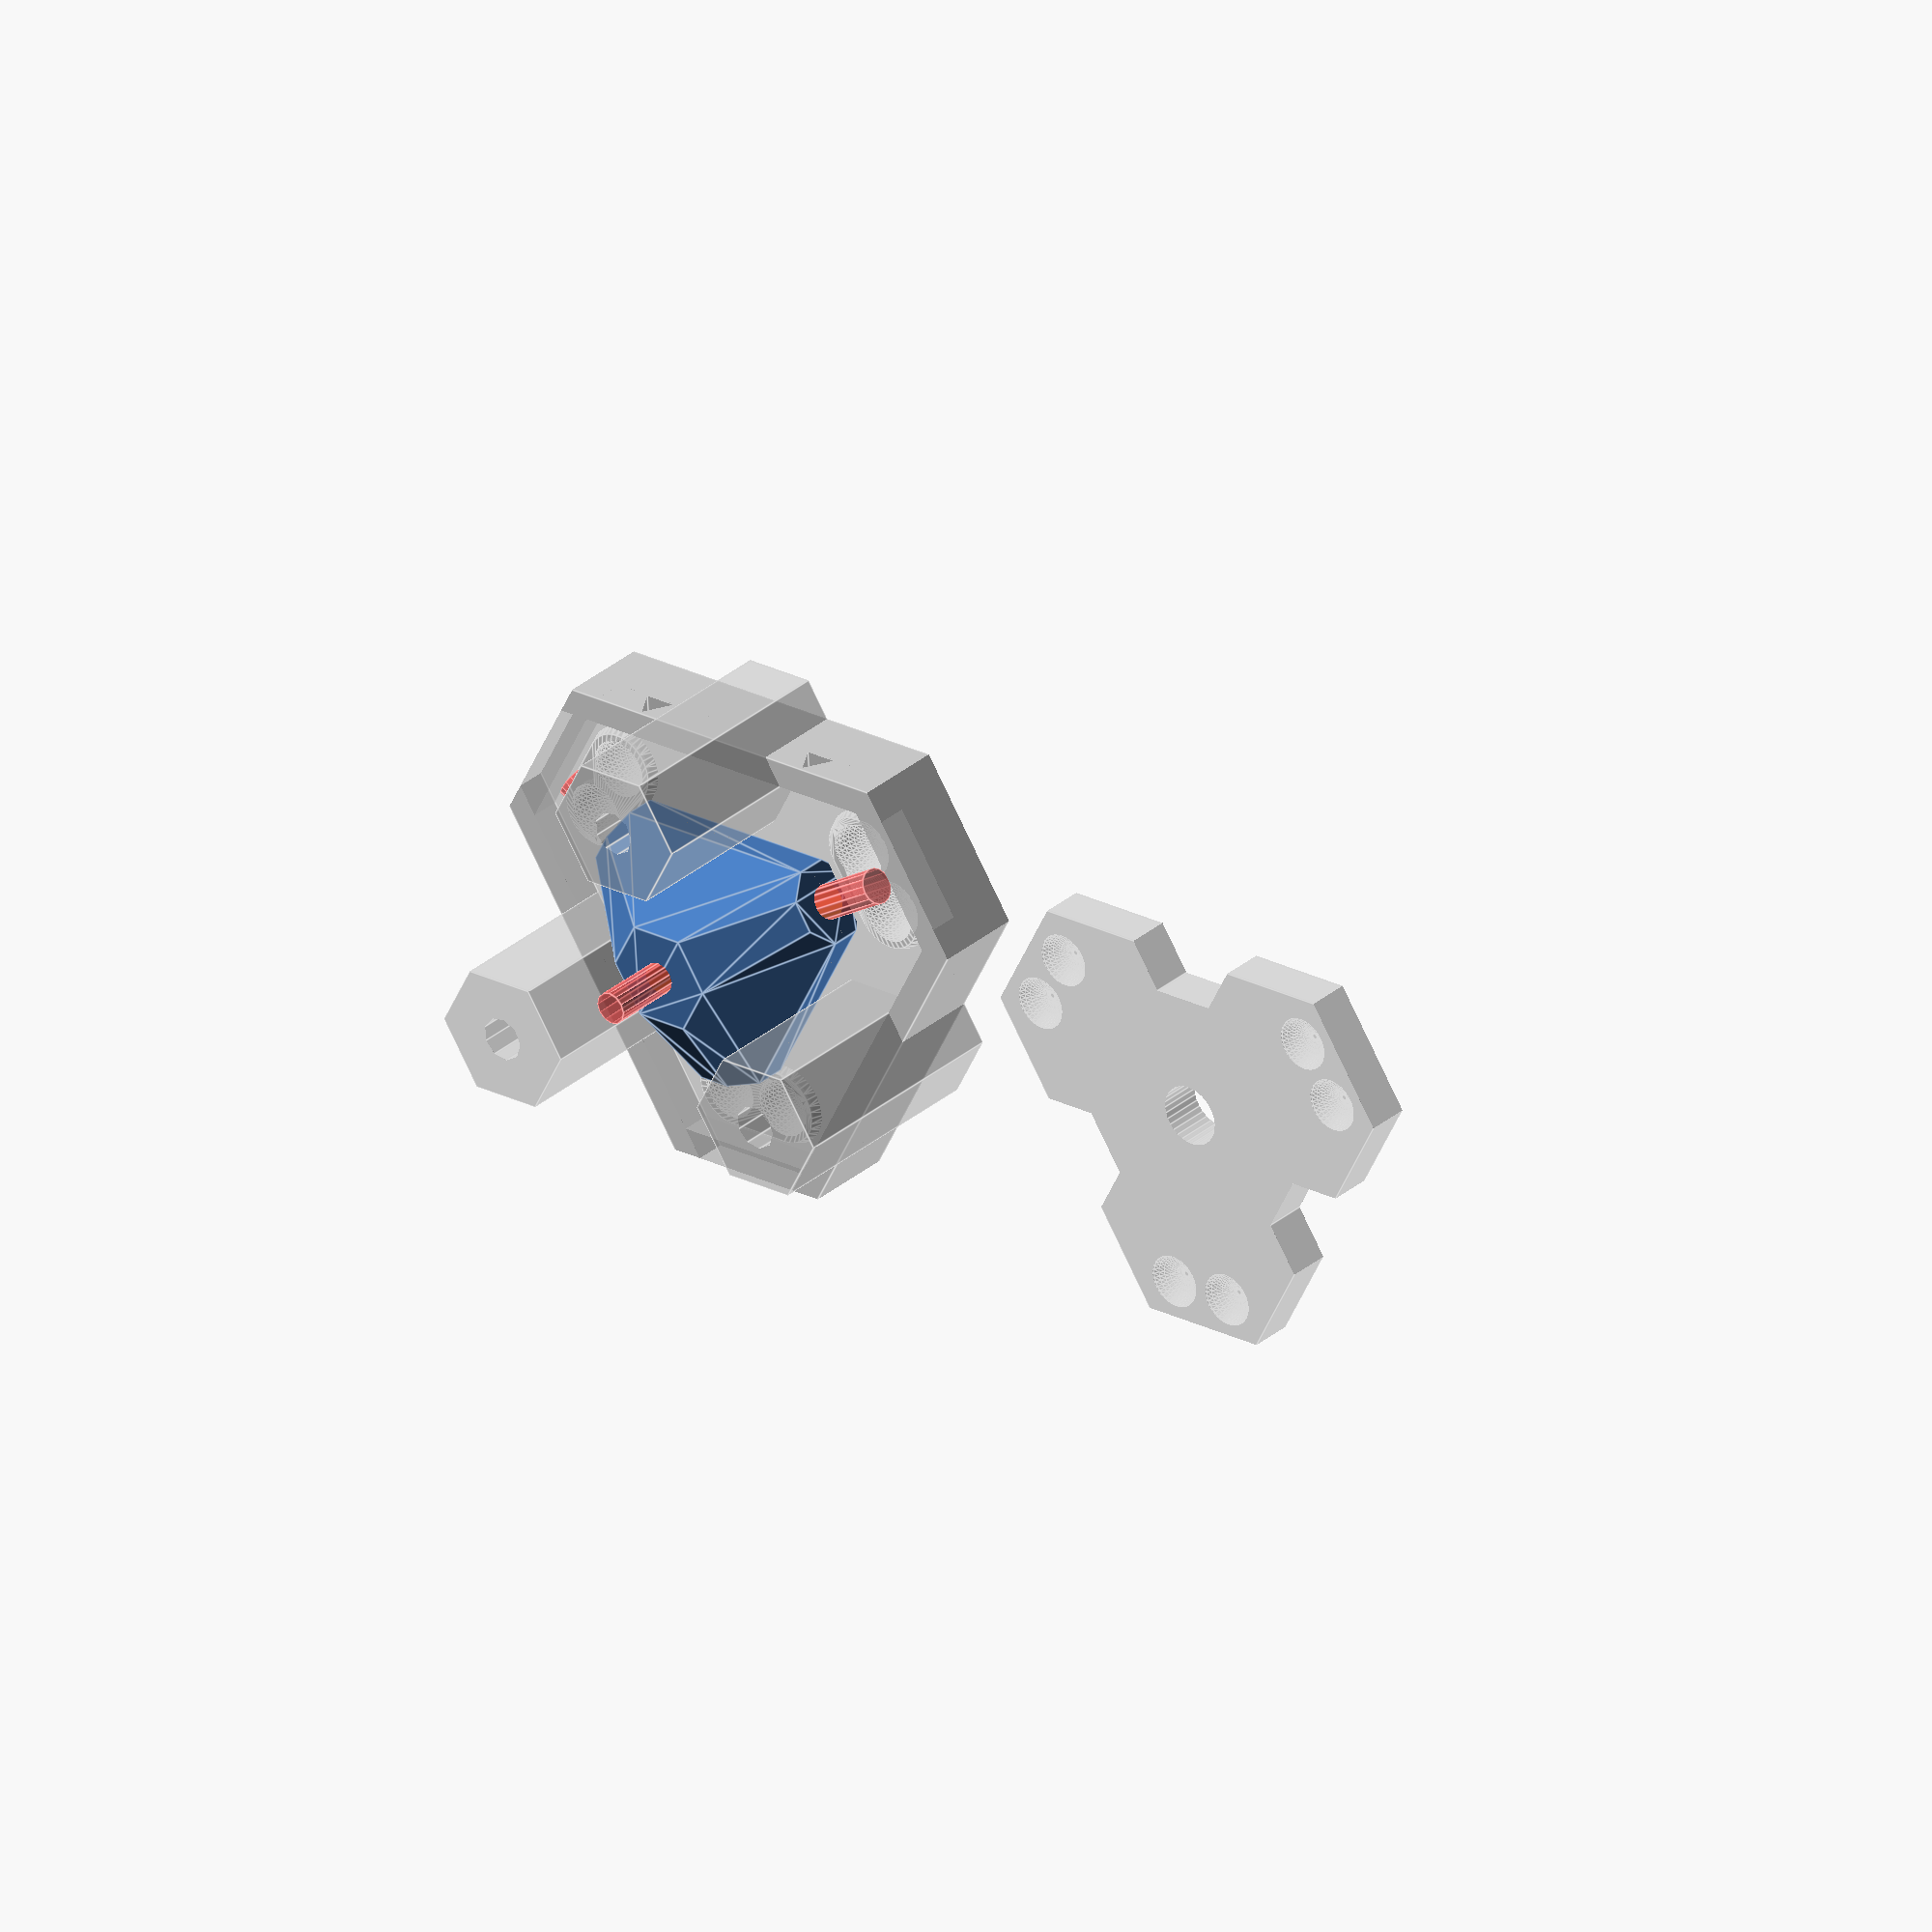
<openscad>
// sketch for low-impact surface probe switch
// Aaron Birenboim   nov14

// low accuracy... but high repeatability version
// of a CNC probe

magRad=10.5;  // radius of magnet group

sphereDiam = 3.0;  // new set of spheres appears to be true 3.0mm
//bitDiam = 1.12;  // 3/64" drill bit, for rods
bitDiam = 1.56;  // 1/16" drill bit

mountTowerRad = 10;

module magnetGroup(fuzz=0) {
 for(i=[-120,0,120]) rotate([0,0,i])
   for (a=[-1,1])  translate([1.8*a,-magRad,0])
     sphere(sphereDiam/2+fuzz,$fn=36);   // 3mm bucky balls
}
module magnetGroupBase() {
 for(i=[-120,0,120]) rotate([0,0,i]) hull()
   for (a=[-1,1])  translate([1.8*a,-magRad,-1])
     cylinder(r2=sphereDiam/2+.5,r1=sphereDiam/2+1.1,h=1.35,$fn=36);
}

module magnetJig(fuzz=0) {
  difference() {
    translate([0,0,-3]) triPlate(2.4,2*magRad-2,2*magRad+4.3);
    magnetGroup(fuzz=fuzz);
    translate([0,0,-4]) cylinder(r=1.7,h=5,$fn=32);

    // mount towers
    for(a=[-120,0,120]) rotate([0,0,a]) {
      translate([0,mountTowerRad  ,-3.6]) cylinder(r=3.5,h=14,$fn=6);
      //translate([0,mountTowerRad+2,-3.6]) 
      //  scale([3,1,1]) rotate([0,0,30]) cylinder(r=4.5  ,h=14,$fn=3);
    }
  }
}

module magnetMount(notional=false,fuzz=0) {
  // magnets for contacts and alignment
  if (notional) color([0,0.4,0.8]) magnetGroup();

  // magnet base
  difference() {
    union() {
      difference() {
        translate([0,0,-3.6]) triPlate(3.6+1.5,2*magRad+2,2*magRad+8);
        translate([0,0,-0.2]) triPlate(10     ,2*magRad-1,2*magRad+5);
      }
      magnetGroupBase();

      // mount towers
      for(a=[-120,0,120]) rotate([0,0,a])
        translate([0,mountTowerRad,-3.6]) cylinder(r=4,h=14,$fn=6);
    }

    // screw holes for mount towers  #2 screw is diam 2.12
    for(a=[-120,0,120]) rotate([0,0,a])
        translate([0,mountTowerRad,5]) cylinder(r=2.12/2+fuzz,h=14,$fn=9);

    magnetGroup(fuzz=fuzz);

    // skip this for actual printed model... 
    //   this is just to see insides easier for display
    if (notional)
      translate([0,0,.5]) cylinder(r=7+magRad,h=10,$fn=6);

    // probe pass-through
    translate([0,0,-4]) cylinder(r=1.5,h=5,$fn=32);

    // drill holes for magnet contact wires
    for(a=[-1,1]) translate([a*5.5,15,.3])
      rotate([90,0,0]) rotate([0,0,-30]) cylinder(r=1,h=6,$fn=3);

  }
}

module probeMount(notional=false,fuzz=0) {
  difference() {
    hull() {
      cylinder(r=3,h=6,$fn=6);

      // holders for rods
      for(a=[-120,0,120]) rotate([0,0,a])
        rotate([90,0,0]) rotate([0,0,22.5])
        cylinder(r=bitDiam/2+1.5,h=8,$fn=8);

    }

    // chop off bottom of hull a bit
    translate([0,0,-3]) cylinder(r=22,h=3-bitDiam/2-fuzz-.2,$fn=6);

    // drill holes to hold rods
    for(a=[-120,0,120]) rotate([0,0,a])
      #translate([0,-1.5,0] )rotate([90,0,0])
        cylinder(r=bitDiam/2+fuzz,h=10.5,$fn=16);

    // hole for probe
    //#cylinder(r=bitDiam/2+fuzz,h=20,$fn=16,center=true);
    #cylinder(r=.7+fuzz,h=20,$fn=12,center=true); // for pin
  }
}

module triPlate(h=2,r1=8,r2=10) {
  rotate([0,0,30]) intersection() {
    cylinder(r=r1,h=h,$fn=3);
    translate([0,0,-0.1]) rotate([0,0,60]) cylinder(r=r2,h=h+0.2,$fn=3);
  }
}

// parts to be fabricated
//translate([35,0,0])
%magnetMount(fuzz=0.16);//,notional=true);
translate([0,0,1.5]) probeMount(fuzz=0.2);
%translate([33,0,4]) magnetJig(fuzz=.11);

</openscad>
<views>
elev=148.9 azim=176.0 roll=140.4 proj=o view=edges
</views>
